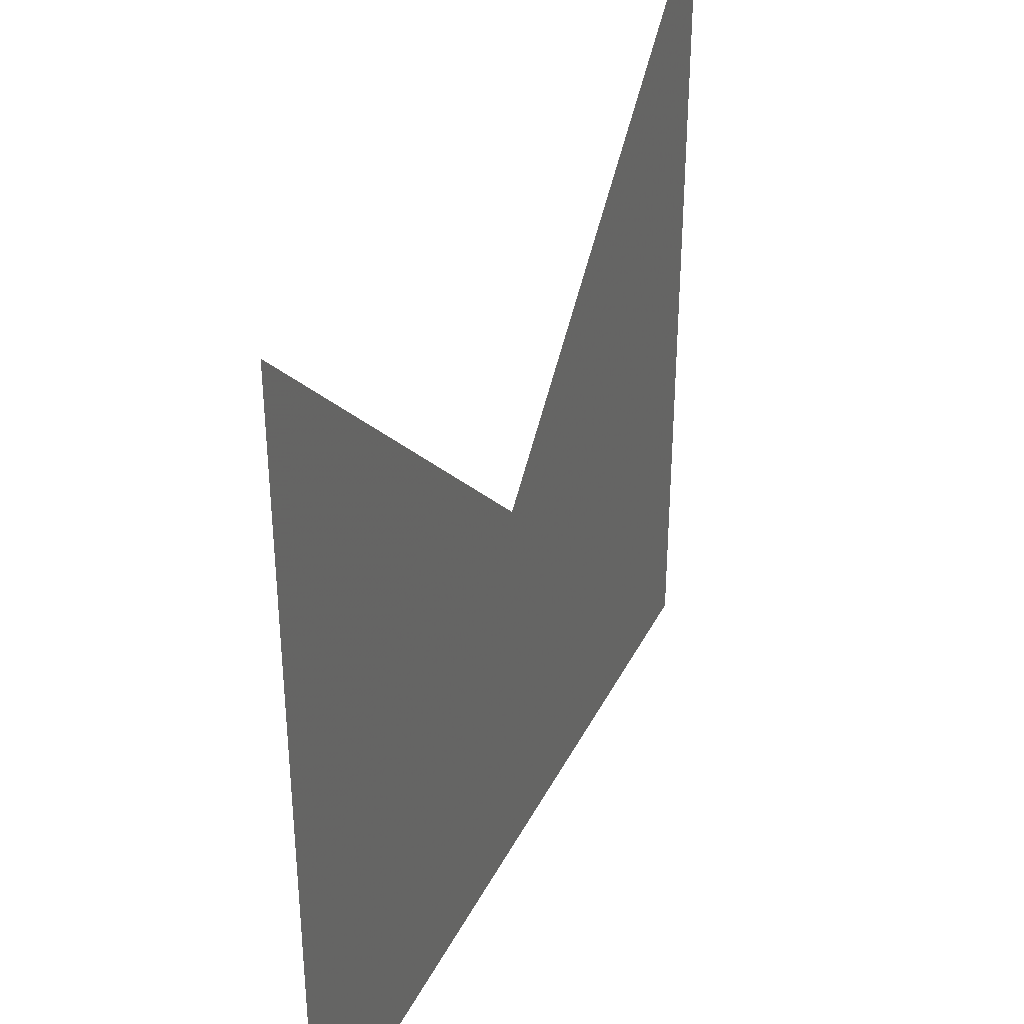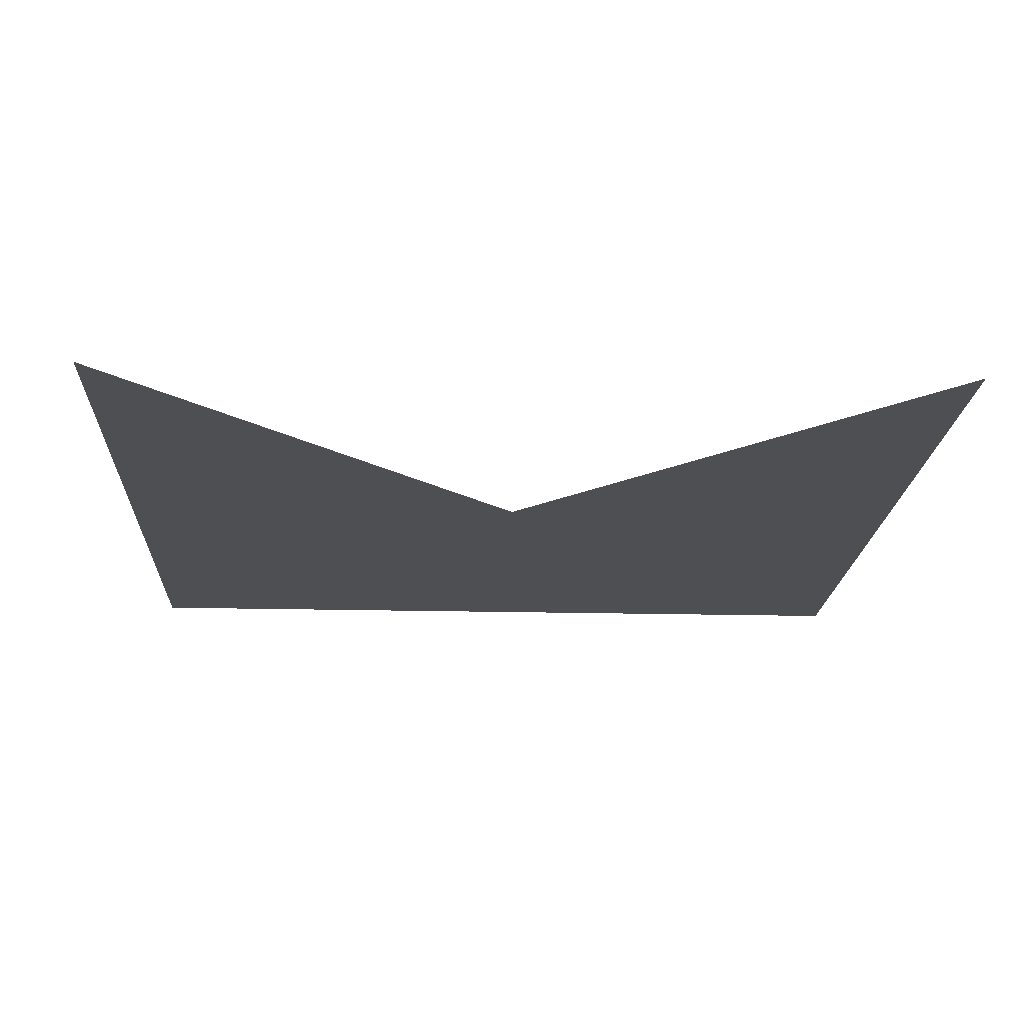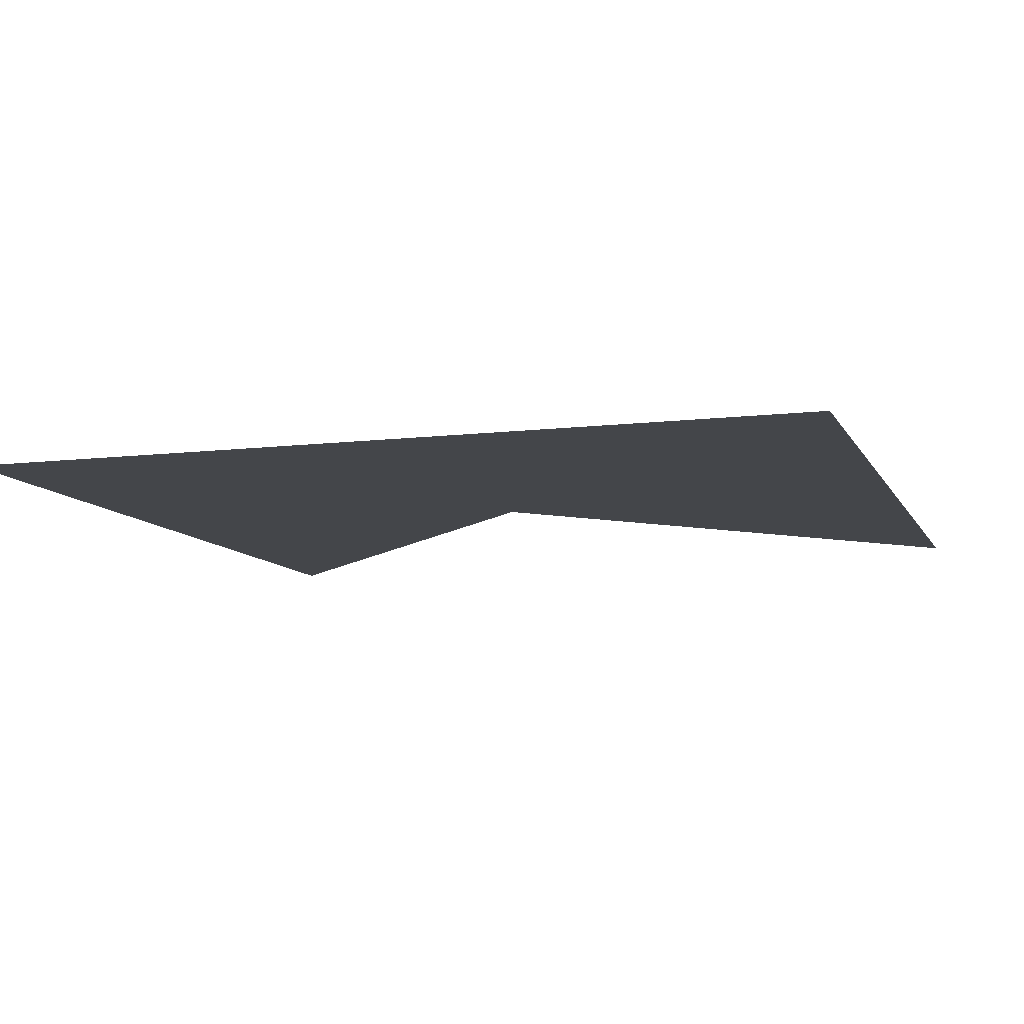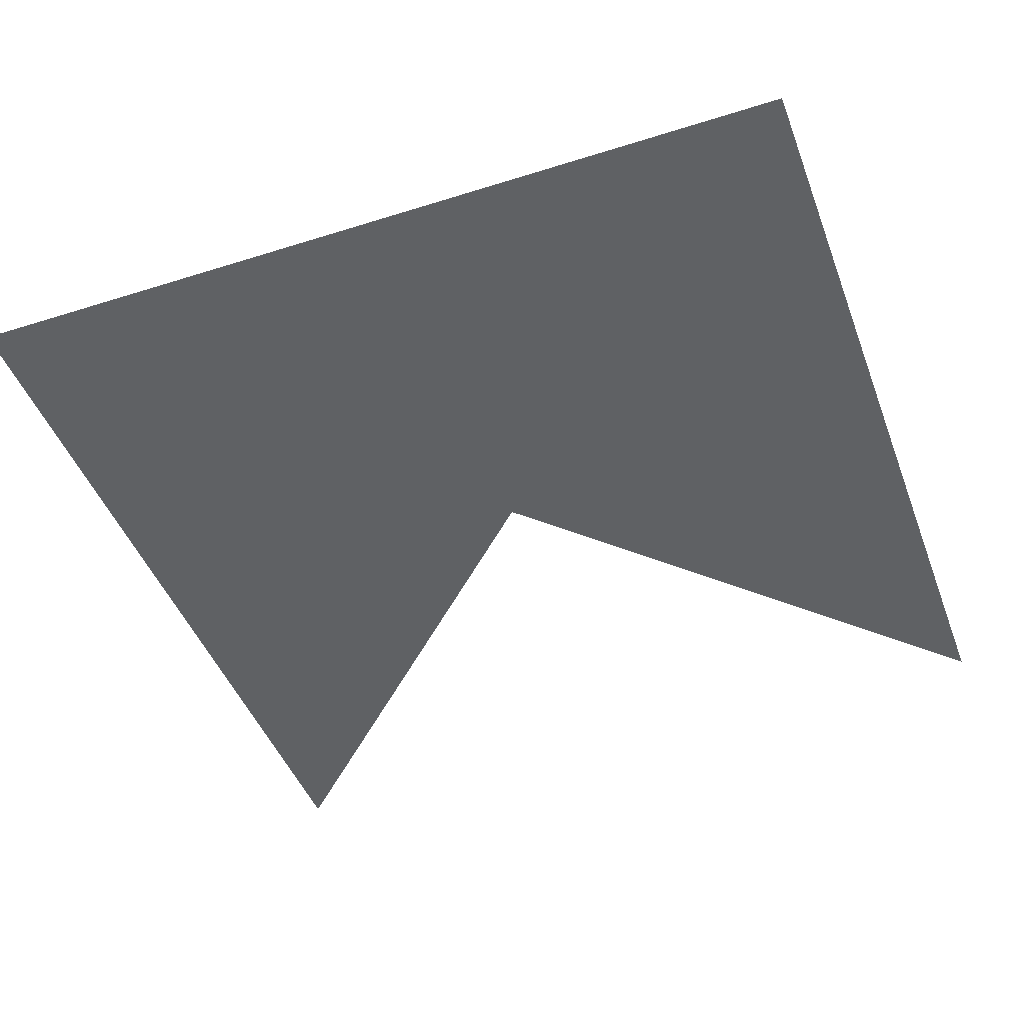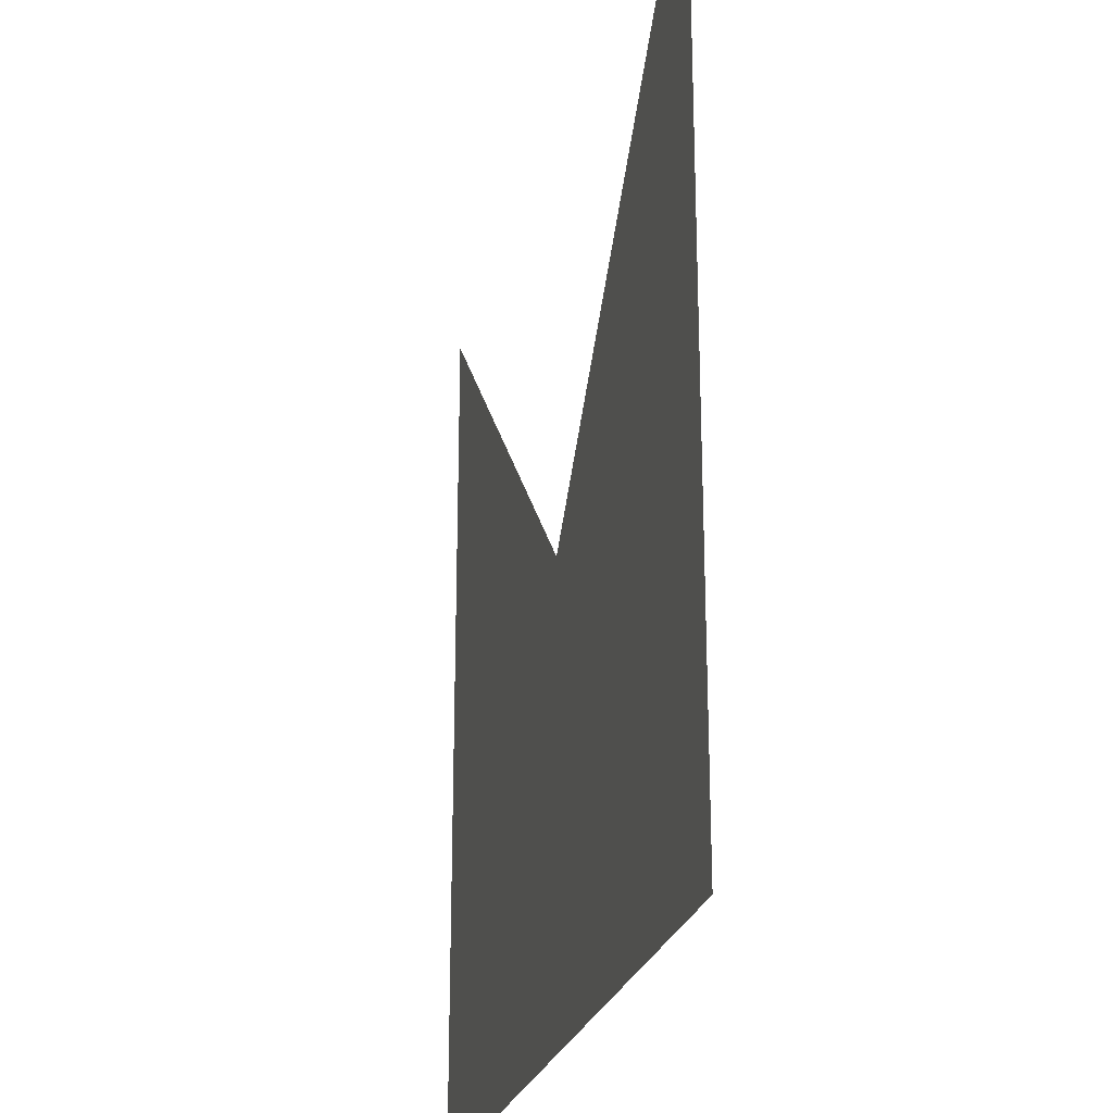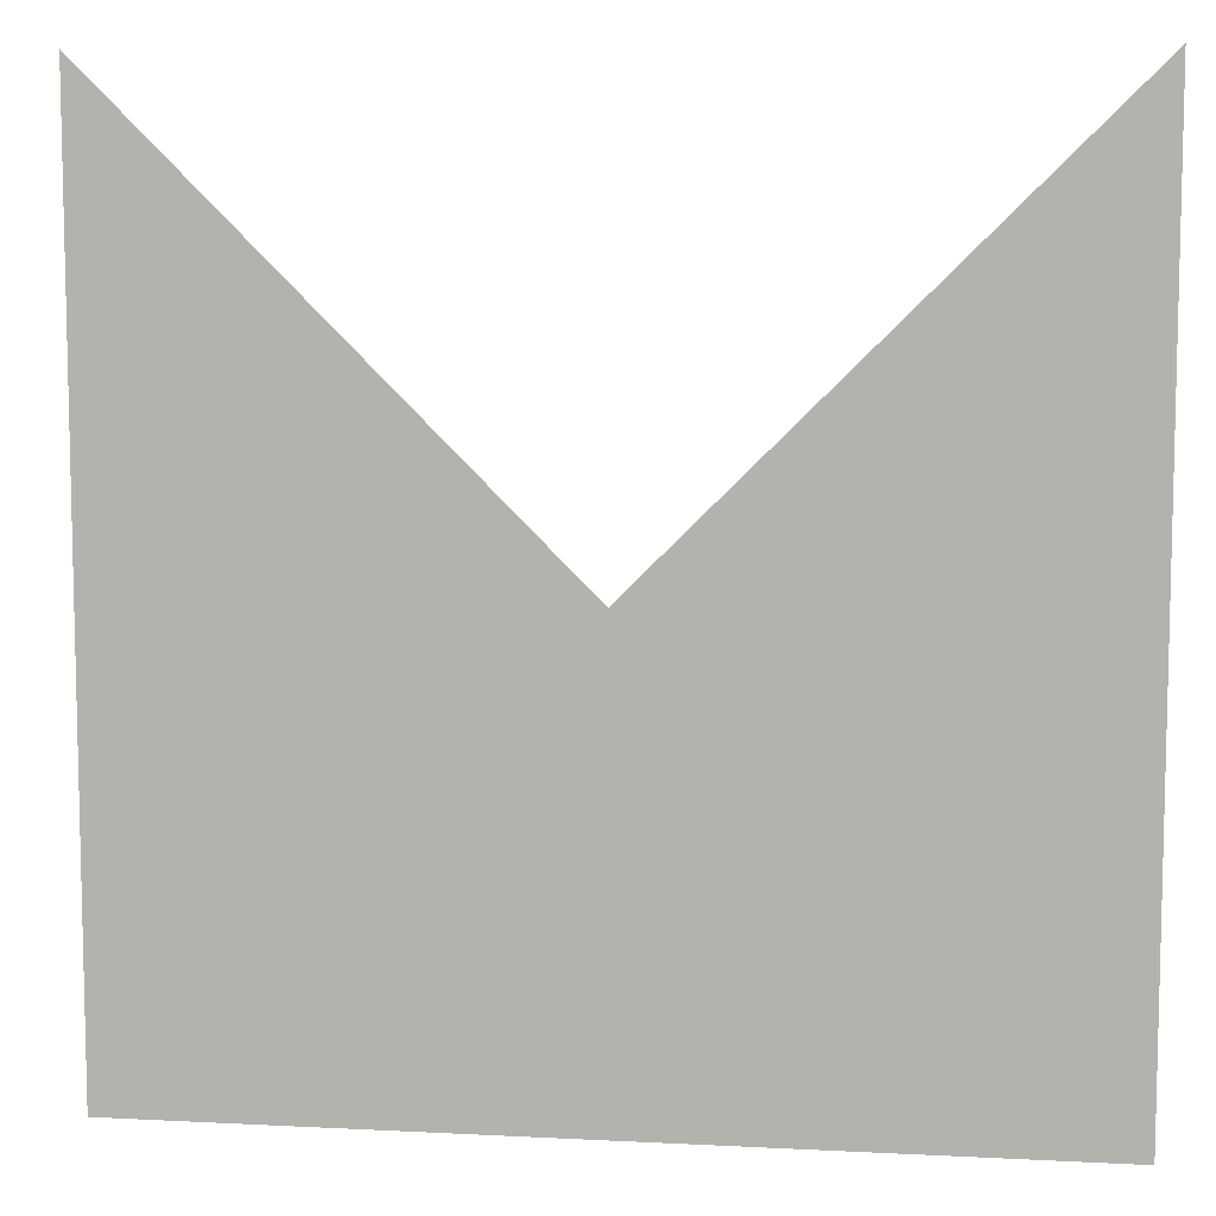
<metadata>
{"format":"obj","ext":"obj","renderer":"f3d","projection":"perspective","resolution":1024,"background":"white","views":[{"elev":37.0,"azim":-65.9,"up":"+Z"},{"elev":-18.1,"azim":-2.8,"up":"+Y"},{"elev":-9.5,"azim":-162.4,"up":"+Y"},{"elev":-45.6,"azim":-160.0,"up":"+Y"},{"elev":-24.4,"azim":-103.6,"up":"+Z"},{"elev":8.5,"azim":8.0,"up":"+Z"}]}
</metadata>
<code>
v 0.05 10 -0.05
v 0.05 10 0.05
v -0.05 10 0.05
v -0.05 10 -0.05
o light
f 4 1 3
f 2 4 1

</code>
